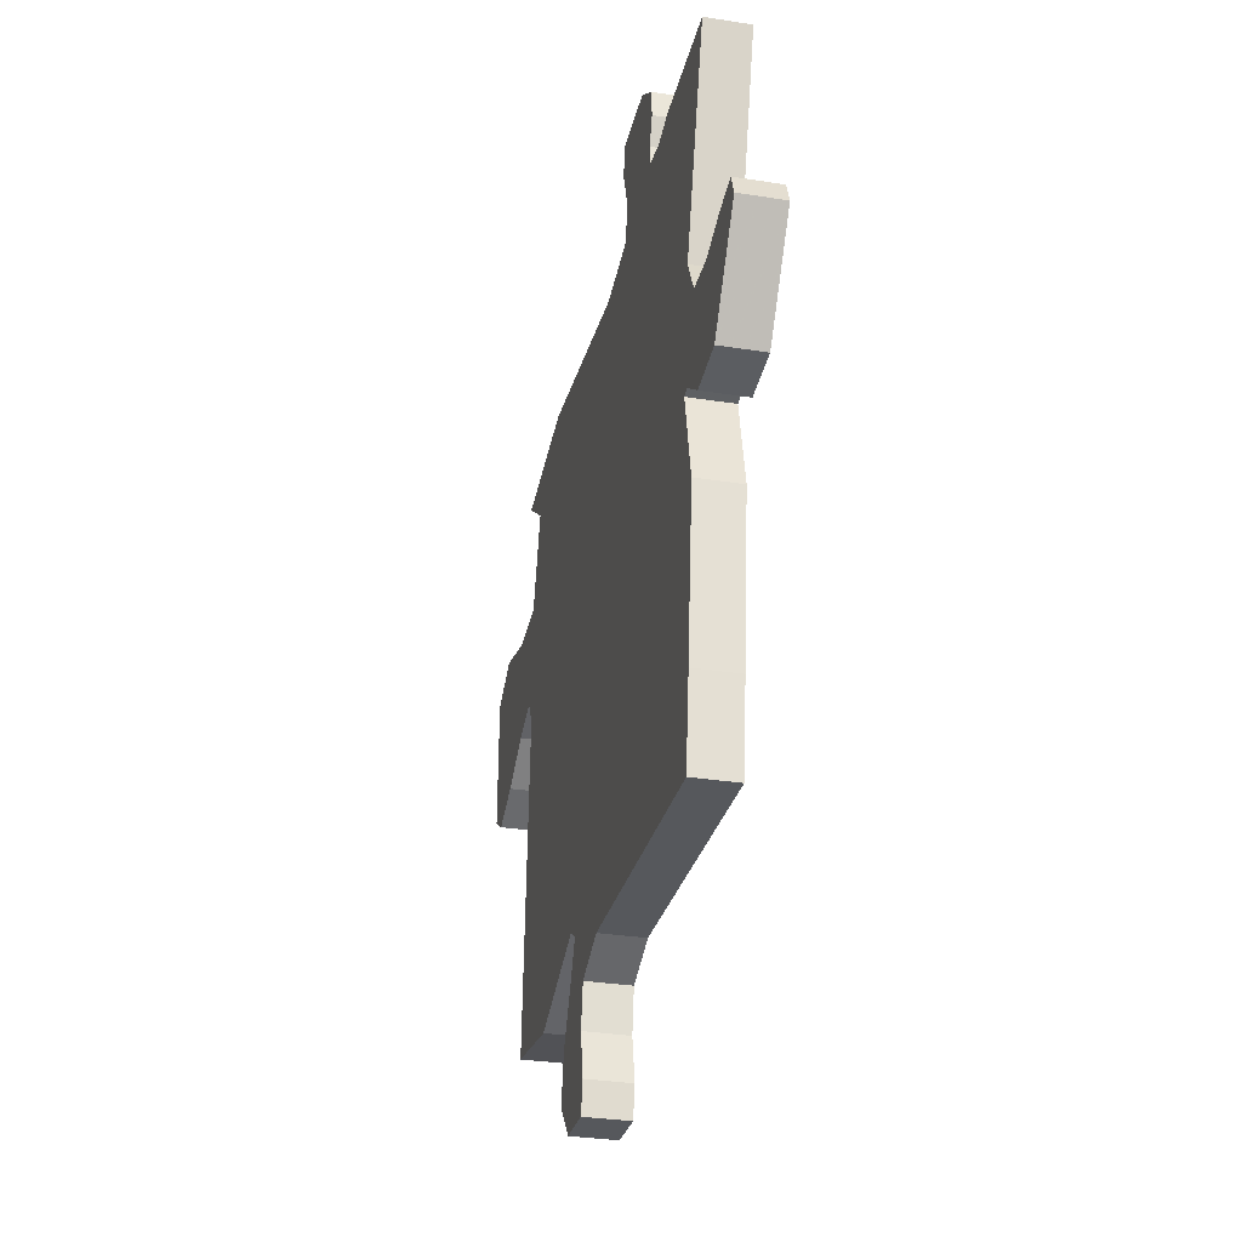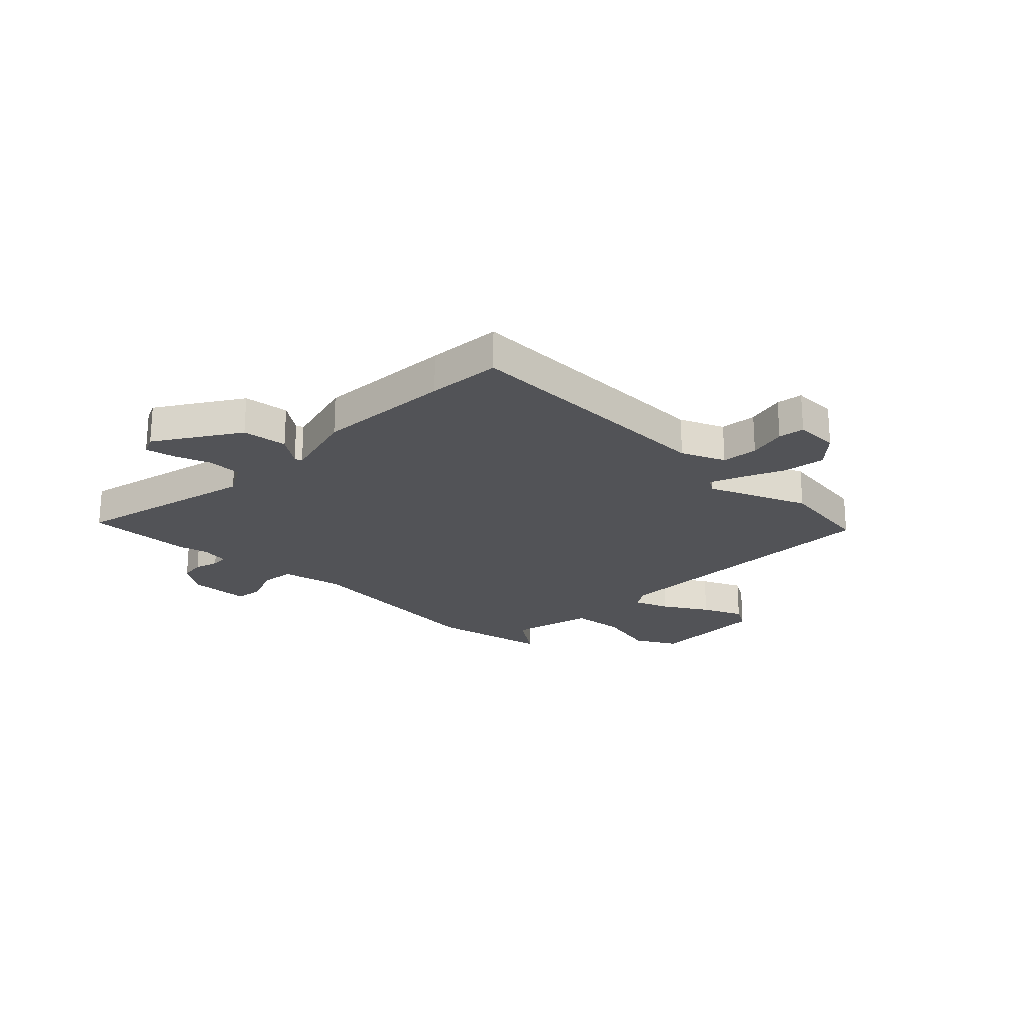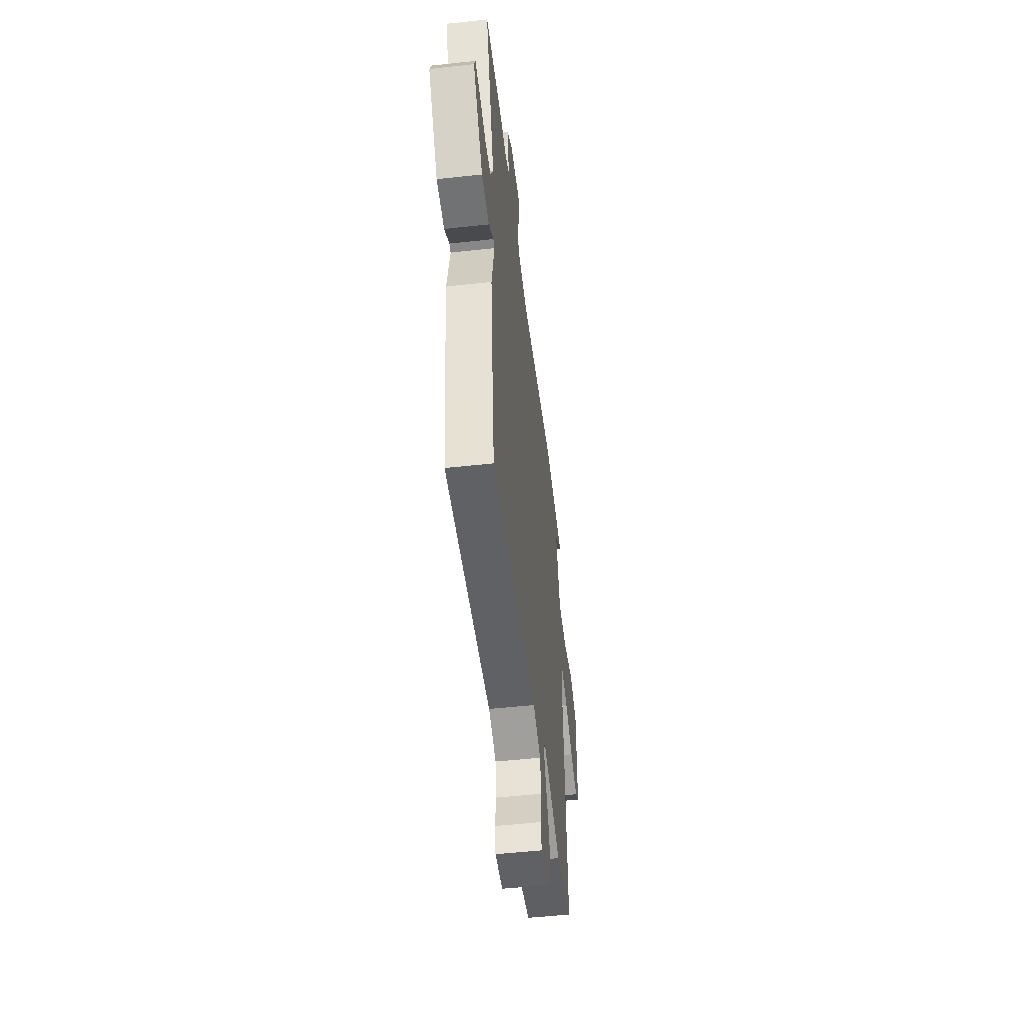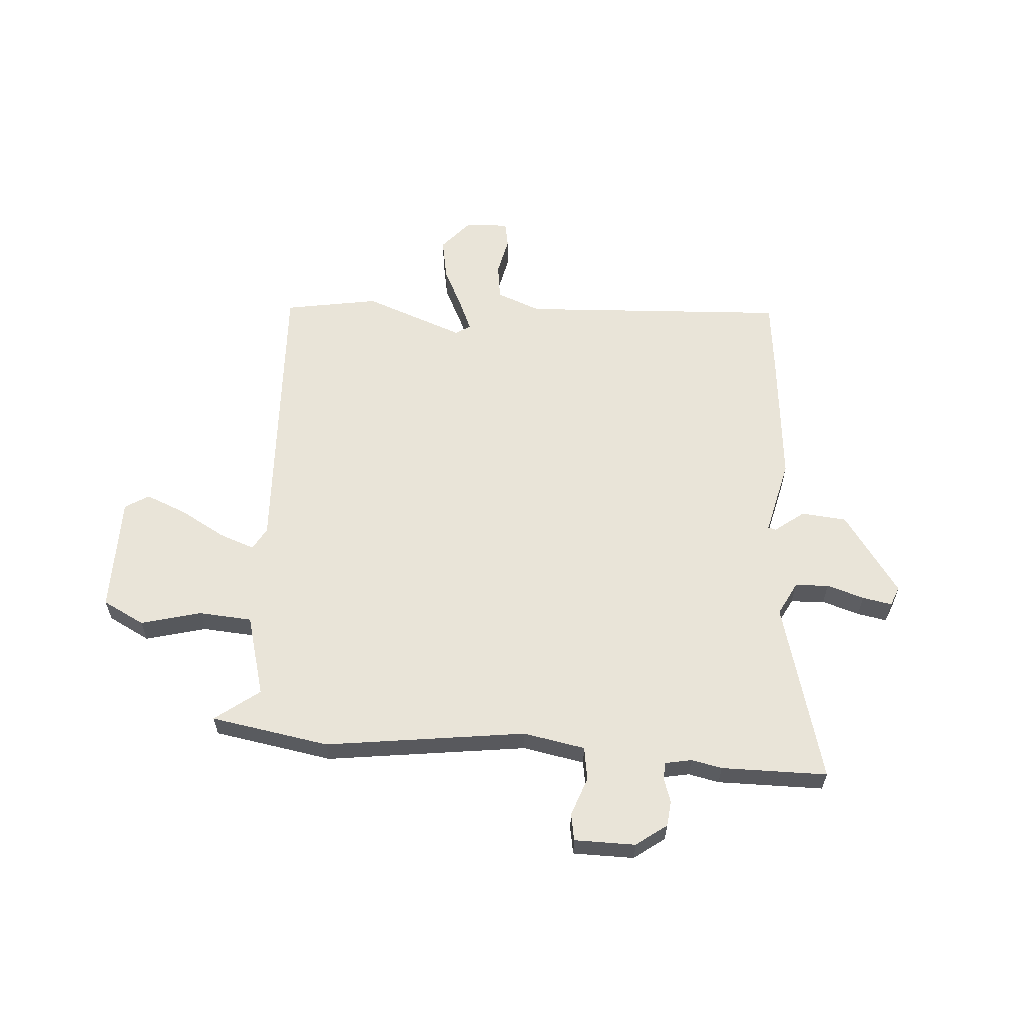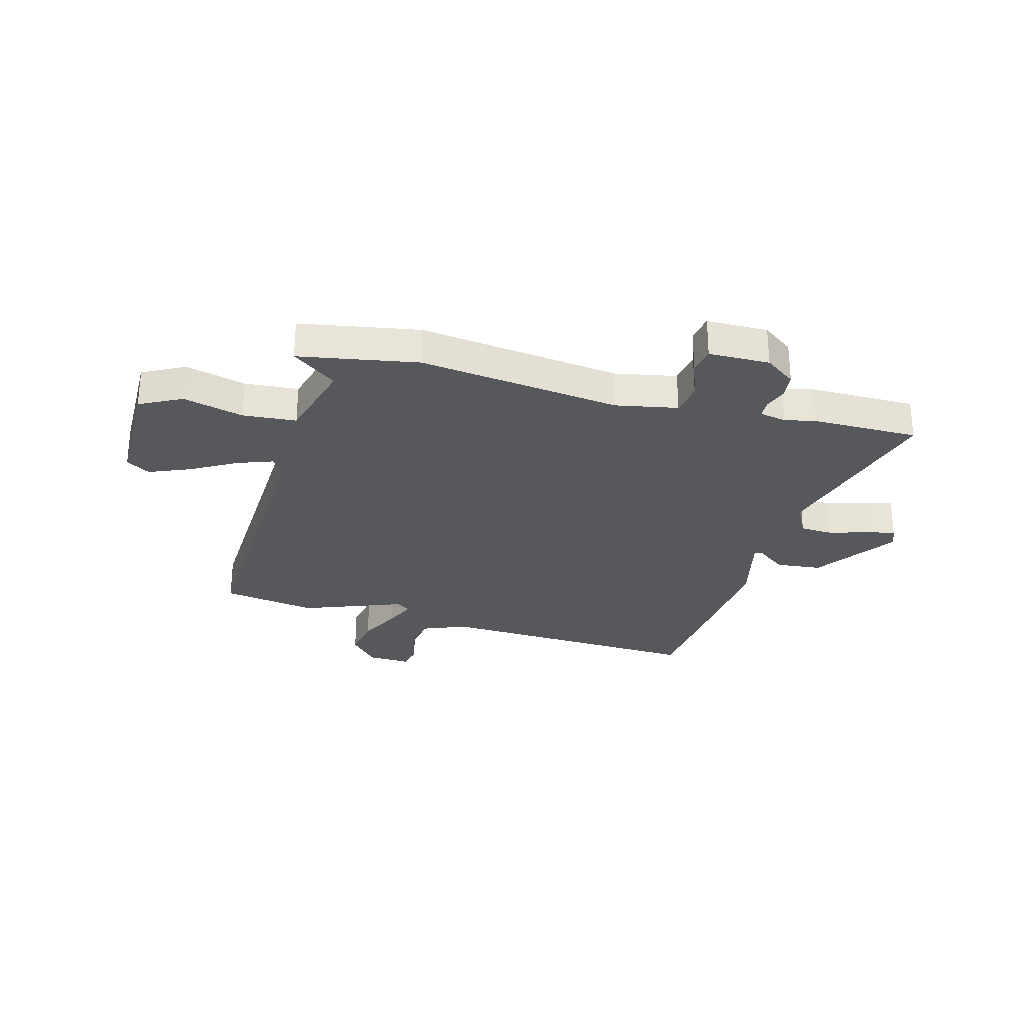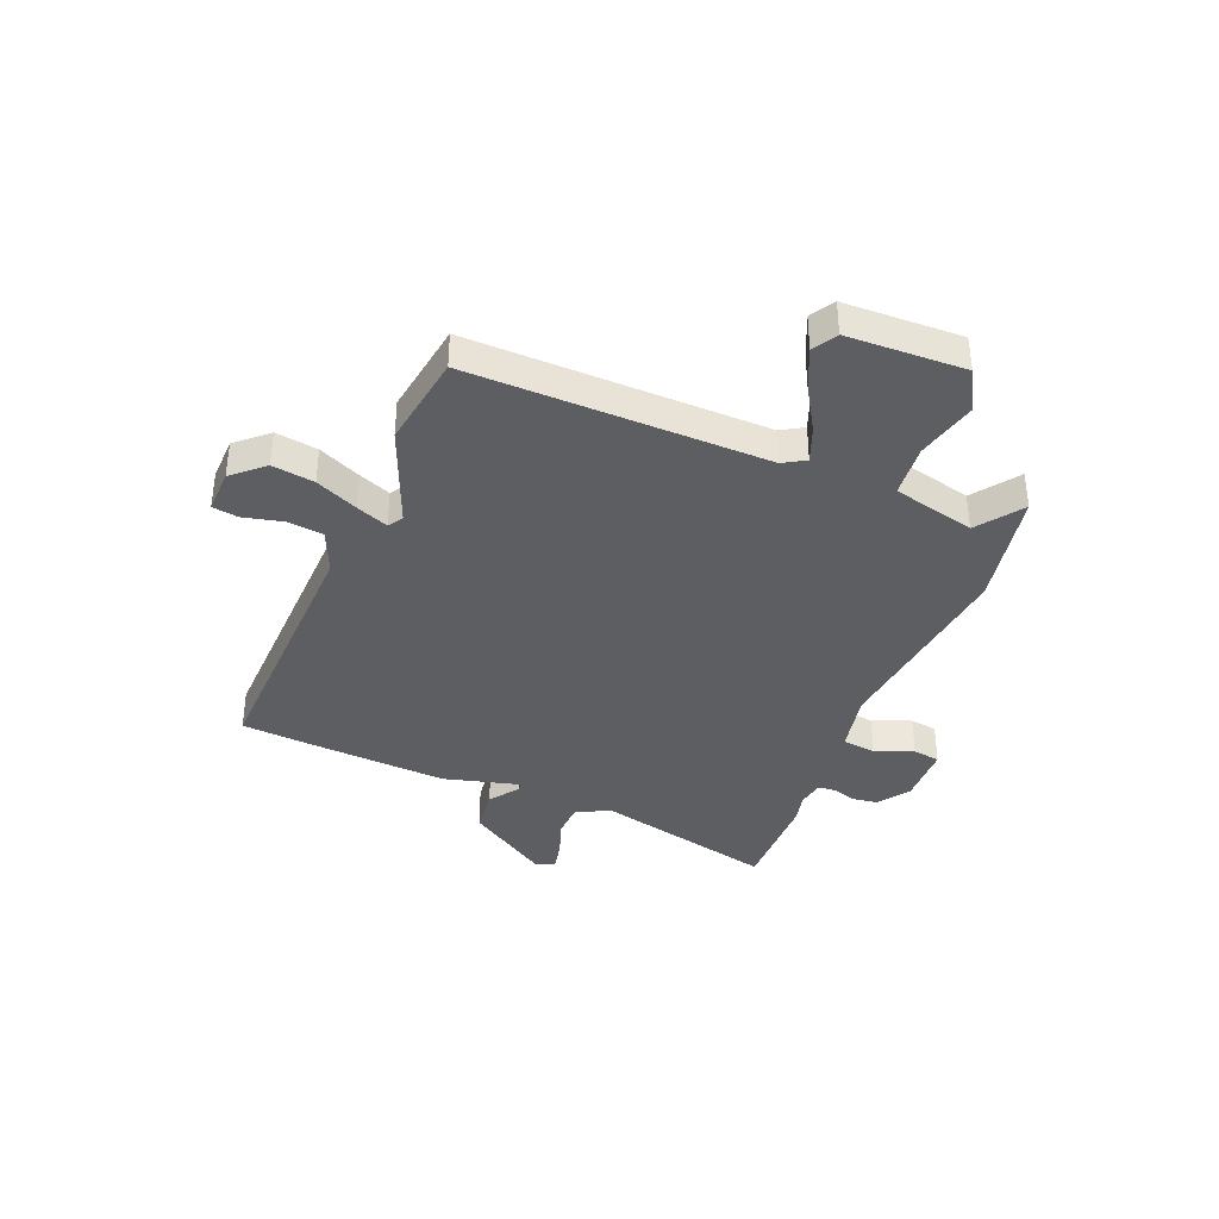
<metadata>
{"format":"obj","ext":"obj","renderer":"f3d","projection":"perspective","resolution":1024,"background":"white","views":[{"elev":-32.1,"azim":77.5,"up":"+Z"},{"elev":-22.4,"azim":138.7,"up":"+Y"},{"elev":-51.5,"azim":96.8,"up":"+Z"},{"elev":59.8,"azim":5.5,"up":"+Y"},{"elev":-28.5,"azim":-13.6,"up":"+Y"},{"elev":-37.6,"azim":-109.5,"up":"+Y"}]}
</metadata>
<code>
v -0.373 0.07 -0.525
v -0.55 0.07 -0.49
v -0.513 0.07 0.068
v -0.536 0.07 0.111
v -0.604 0.07 0.088
v -0.69 0.07 0.042
v -0.768 0.07 0.012
v -0.812 0.07 0.041
v -0.808 0.07 0.263
v -0.728 0.07 0.302
v -0.615 0.07 0.269
v -0.514 0.07 0.274
v -0.468 0.07 0.428
v -0.55 0.07 0.493
v -0.325 0.07 0.526
v 0.052 0.07 0.467
v 0.169 0.07 0.486
v 0.18 0.07 0.549
v 0.155 0.07 0.623
v 0.165 0.07 0.674
v 0.28 0.07 0.672
v 0.337 0.07 0.628
v 0.341 0.07 0.58
v 0.325 0.07 0.535
v 0.326 0.07 0.502
v 0.376 0.07 0.491
v 0.434 0.07 0.502
v 0.634 0.07 0.496
v 0.534 0.07 0.156
v 0.565 0.07 0.092
v 0.629 0.07 0.087
v 0.7 0.07 0.108
v 0.756 0.07 0.117
v 0.77 0.07 0.08
v 0.661 0.07 -0.07
v 0.575 0.07 -0.076
v 0.521 0.07 -0.033
v 0.506 0.07 -0.036
v 0.537 0.07 -0.181
v 0.508 0.07 -0.437
v 0.49 0.07 -0.576
v -0.014 0.07 -0.538
v -0.098 0.07 -0.569
v -0.109 0.07 -0.637
v -0.095 0.07 -0.711
v -0.105 0.07 -0.76
v -0.188 0.07 -0.754
v -0.238 0.07 -0.693
v -0.222 0.07 -0.614
v -0.182 0.07 -0.536
v -0.155 0.07 -0.477
v -0.182 0.07 -0.458
v -0.373 0 -0.525
v -0.55 0 -0.49
v -0.513 0 0.068
v -0.536 0 0.111
v -0.604 0 0.088
v -0.69 0 0.042
v -0.768 0 0.012
v -0.812 0 0.041
v -0.808 0 0.263
v -0.728 0 0.302
v -0.615 0 0.269
v -0.514 0 0.274
v -0.468 0 0.428
v -0.55 0 0.493
v -0.325 0 0.526
v 0.052 0 0.467
v 0.169 0 0.486
v 0.18 0 0.549
v 0.155 0 0.623
v 0.165 0 0.674
v 0.28 0 0.672
v 0.337 0 0.628
v 0.341 0 0.58
v 0.325 0 0.535
v 0.326 0 0.502
v 0.376 0 0.491
v 0.434 0 0.502
v 0.634 0 0.496
v 0.534 0 0.156
v 0.565 0 0.092
v 0.629 0 0.087
v 0.7 0 0.108
v 0.756 0 0.117
v 0.77 0 0.08
v 0.661 0 -0.07
v 0.575 0 -0.076
v 0.521 0 -0.033
v 0.506 0 -0.036
v 0.537 0 -0.181
v 0.508 0 -0.437
v 0.49 0 -0.576
v -0.014 0 -0.538
v -0.098 0 -0.569
v -0.109 0 -0.637
v -0.095 0 -0.711
v -0.105 0 -0.76
v -0.188 0 -0.754
v -0.238 0 -0.693
v -0.222 0 -0.614
v -0.182 0 -0.536
v -0.155 0 -0.477
v -0.182 0 -0.458
f 47 48 49 50
f 47 50 51
f 44 45 46 47
f 43 44 47 51
f 42 43 51
f 41 42 51 52
f 38 39 40 41
f 34 35 36 37
f 34 37 38
f 31 32 33 34
f 31 34 38
f 30 31 38
f 29 30 38
f 26 27 28 29
f 25 26 29 38
f 21 22 23 24
f 21 24 25
f 18 19 20 21
f 17 18 21 25
f 16 17 25 38
f 13 14 15 16
f 12 13 16 38
f 8 9 10 11
f 5 6 7 8
f 4 5 8 11
f 3 4 11 12
f 52 1 2 3
f 38 41 52
f 3 12 38 52
f 102 101 100 99
f 103 102 99
f 99 98 97 96
f 103 99 96 95
f 103 95 94
f 104 103 94 93
f 93 92 91 90
f 89 88 87 86
f 90 89 86
f 86 85 84 83
f 90 86 83
f 90 83 82
f 90 82 81
f 81 80 79 78
f 90 81 78 77
f 76 75 74 73
f 77 76 73
f 73 72 71 70
f 77 73 70 69
f 90 77 69 68
f 68 67 66 65
f 90 68 65 64
f 63 62 61 60
f 60 59 58 57
f 63 60 57 56
f 64 63 56 55
f 55 54 53 104
f 104 93 90
f 104 90 64 55
f 1 53 54 2
f 2 54 55 3
f 3 55 56 4
f 4 56 57 5
f 5 57 58 6
f 6 58 59 7
f 7 59 60 8
f 8 60 61 9
f 9 61 62 10
f 10 62 63 11
f 11 63 64 12
f 12 64 65 13
f 13 65 66 14
f 14 66 67 15
f 15 67 68 16
f 16 68 69 17
f 17 69 70 18
f 18 70 71 19
f 19 71 72 20
f 20 72 73 21
f 21 73 74 22
f 22 74 75 23
f 23 75 76 24
f 24 76 77 25
f 25 77 78 26
f 26 78 79 27
f 27 79 80 28
f 28 80 81 29
f 29 81 82 30
f 30 82 83 31
f 31 83 84 32
f 32 84 85 33
f 33 85 86 34
f 34 86 87 35
f 35 87 88 36
f 36 88 89 37
f 37 89 90 38
f 38 90 91 39
f 39 91 92 40
f 40 92 93 41
f 41 93 94 42
f 42 94 95 43
f 43 95 96 44
f 44 96 97 45
f 45 97 98 46
f 46 98 99 47
f 47 99 100 48
f 48 100 101 49
f 49 101 102 50
f 50 102 103 51
f 51 103 104 52
f 52 104 53 1

</code>
